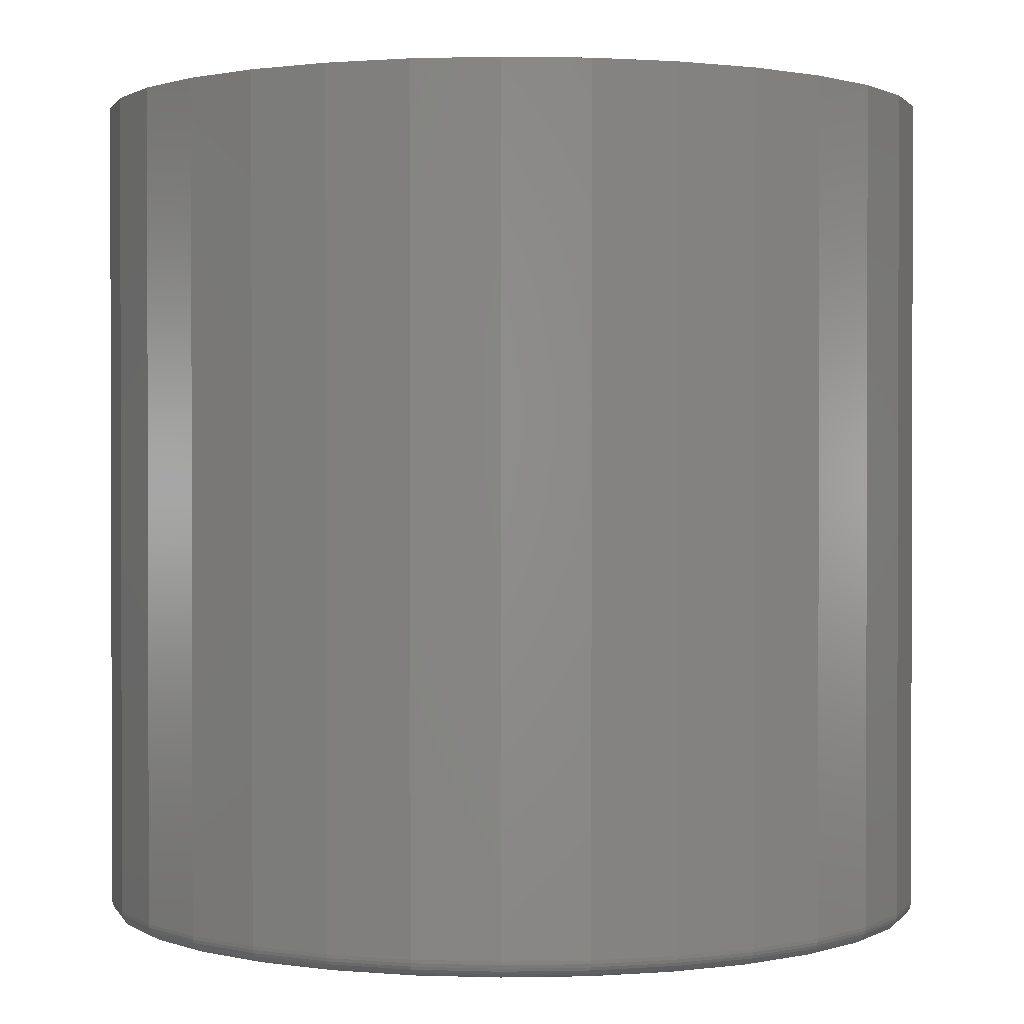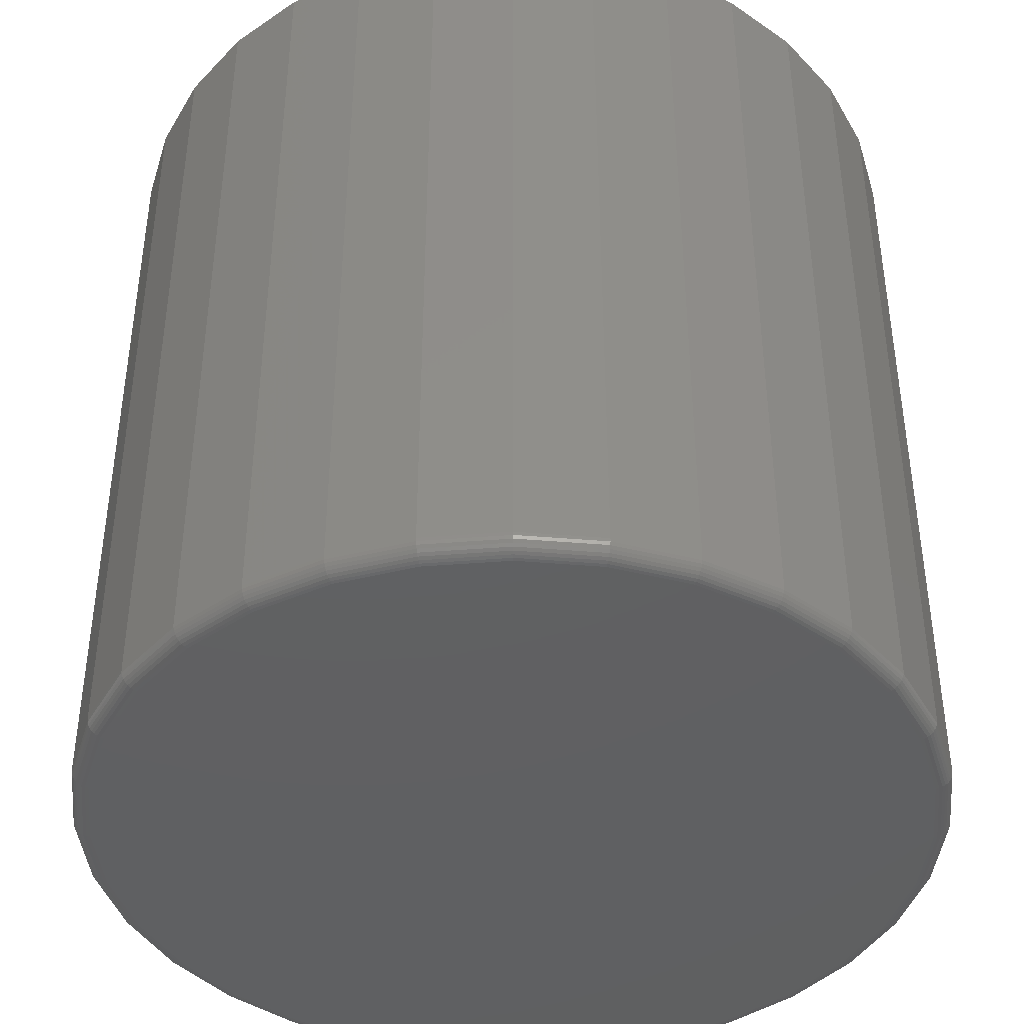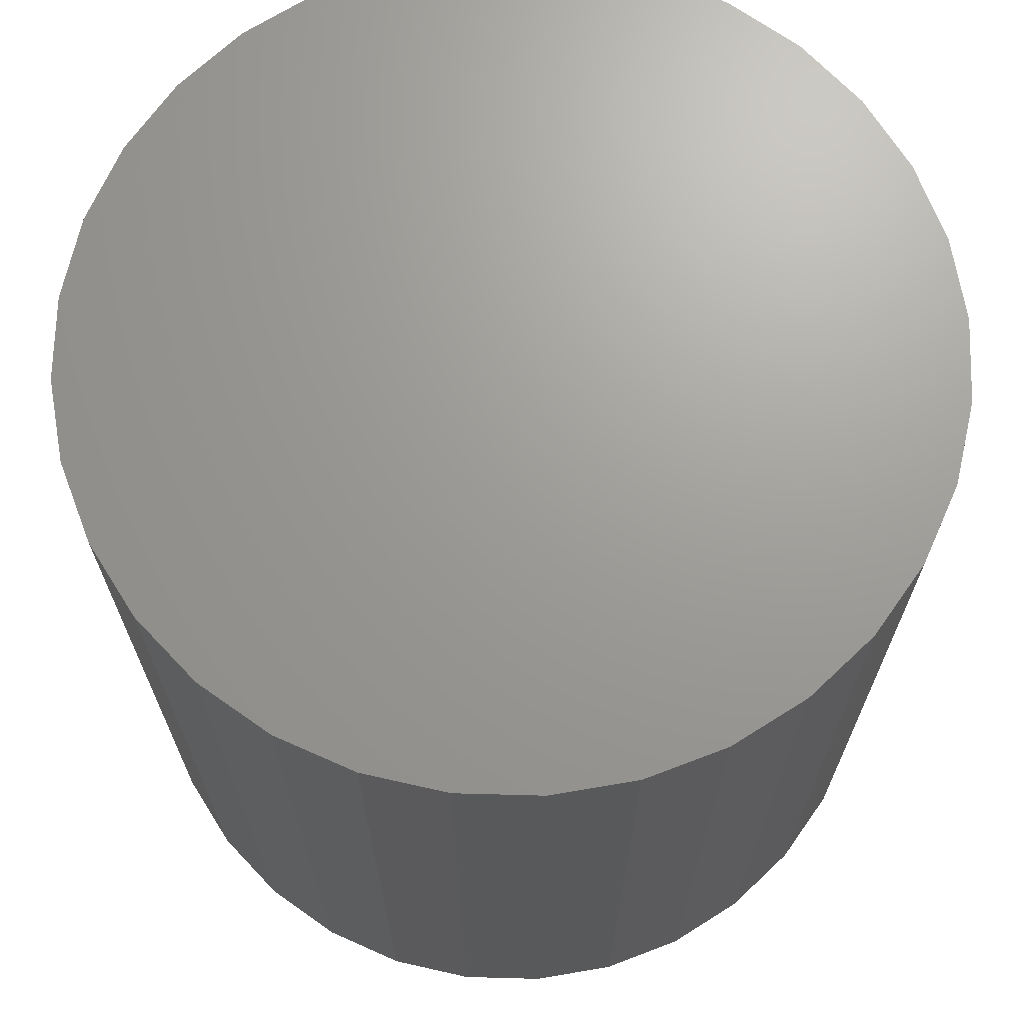
<metadata>
{"format":"stl","ext":"stl","renderer":"f3d","projection":"perspective","resolution":1024,"background":"white","views":[{"elev":1.0,"azim":1.4,"up":"+Z"},{"elev":-41.9,"azim":-11.4,"up":"+Z"},{"elev":69.1,"azim":130.9,"up":"+Z"}]}
</metadata>
<code>
# stl→obj: 320 verts, 636 faces
v 0.0008224 0.3627 0
v 0.07157 0.3557 0
v -0.06993 0.3557 0
v 0.0008224 -0.3627 0
v -0.06993 -0.3557 0
v 0.07157 -0.3557 0
v -0.138 -0.3351 0
v 0.1396 -0.3351 0
v -0.2007 -0.3015 0
v 0.2023 -0.3015 0
v -0.2556 -0.2564 0
v 0.2573 -0.2564 0
v -0.3007 -0.2015 0
v 0.3024 -0.2015 0
v -0.3342 -0.1388 0
v 0.3359 -0.1388 0
v -0.3549 -0.07075 0
v 0.3565 -0.07075 0
v -0.3618 2.949e-17 0
v 0.3635 -1.037e-16 0
v -0.3549 0.07075 0
v 0.3565 0.07075 0
v -0.3342 0.1388 0
v 0.3359 0.1388 0
v -0.3007 0.2015 0
v 0.3024 0.2015 0
v -0.2556 0.2564 0
v 0.2573 0.2564 0
v -0.2007 0.3015 0
v 0.2023 0.3015 0
v -0.138 0.3351 0
v 0.1396 0.3351 0
v 0.3791 -9.265e-17 0.01562
v 0.3791 0 0.75
v 0.3718 -0.0738 0.01562
v 0.3718 -0.0738 0.75
v 0.3503 -0.1448 0.01562
v 0.3503 -0.1448 0.75
v 0.3154 -0.2102 0.01562
v 0.3154 -0.2102 0.75
v 0.2683 -0.2675 0.01562
v 0.2683 -0.2675 0.75
v 0.211 -0.3145 0.01562
v 0.211 -0.3145 0.75
v 0.1456 -0.3495 0.01562
v 0.1456 -0.3495 0.75
v 0.07462 -0.371 0.01562
v 0.07462 -0.371 0.75
v 0.0008224 -0.3783 0.01562
v 0.0008224 -0.3783 0.75
v -0.07298 -0.371 0.01562
v -0.07298 -0.371 0.75
v -0.1439 -0.3495 0.01562
v -0.1439 -0.3495 0.75
v -0.2093 -0.3145 0.01562
v -0.2093 -0.3145 0.75
v -0.2667 -0.2675 0.01562
v -0.2667 -0.2675 0.75
v -0.3137 -0.2102 0.01562
v -0.3137 -0.2102 0.75
v -0.3487 -0.1448 0.01562
v -0.3487 -0.1448 0.75
v -0.3702 -0.0738 0.01562
v -0.3702 -0.0738 0.75
v -0.3775 4.633e-17 0.01562
v -0.3775 4.633e-17 0.75
v -0.3702 0.0738 0.01562
v -0.3702 0.0738 0.75
v -0.3487 0.1448 0.01562
v -0.3487 0.1448 0.75
v -0.3137 0.2102 0.01562
v -0.3137 0.2102 0.75
v -0.2667 0.2675 0.01562
v -0.2667 0.2675 0.75
v -0.2093 0.3145 0.01562
v -0.2093 0.3145 0.75
v -0.1439 0.3495 0.01562
v -0.1439 0.3495 0.75
v -0.07298 0.371 0.01562
v -0.07298 0.371 0.75
v 0.0008224 0.3783 0.01562
v 0.0008224 0.3783 0.75
v 0.07462 0.371 0.01562
v 0.07462 0.371 0.75
v 0.1456 0.3495 0.01562
v 0.1456 0.3495 0.75
v 0.211 0.3145 0.01562
v 0.211 0.3145 0.75
v 0.2683 0.2675 0.01562
v 0.2683 0.2675 0.75
v 0.3154 0.2102 0.01562
v 0.3154 0.2102 0.75
v 0.3503 0.1448 0.01562
v 0.3503 0.1448 0.75
v 0.3718 0.0738 0.01562
v 0.3718 0.0738 0.75
v -0.3772 0 0.01258
v -0.3699 0.07374 0.01258
v -0.3763 0 0.009646
v -0.369 0.07357 0.009646
v -0.3748 -2.776e-17 0.006944
v -0.3676 0.07329 0.006944
v -0.3729 -2.776e-17 0.004576
v -0.3657 0.07291 0.004576
v -0.3705 0 0.002633
v -0.3634 0.07245 0.002633
v -0.3678 0 0.001189
v -0.3607 0.07192 0.001189
v -0.3649 0 0.0003002
v -0.3579 0.07135 0.0003002
v 0.3715 0.07374 0.01258
v 0.3788 -1.388e-16 0.01258
v 0.3707 0.07357 0.009646
v 0.3779 -1.388e-16 0.009646
v 0.3693 0.07329 0.006944
v 0.3765 -1.388e-16 0.006944
v 0.3674 0.07291 0.004576
v 0.3745 -1.388e-16 0.004576
v 0.365 0.07245 0.002633
v 0.3722 -1.388e-16 0.002633
v 0.3624 0.07192 0.001189
v 0.3695 -1.388e-16 0.001189
v 0.3595 0.07135 0.0003002
v 0.3665 -1.388e-16 0.0003002
v 0.35 0.1447 0.01258
v 0.3492 0.1443 0.009646
v 0.3479 0.1438 0.006944
v 0.3461 0.143 0.004576
v 0.3439 0.1421 0.002633
v 0.3414 0.1411 0.001189
v 0.3387 0.14 0.0003002
v 0.3151 0.21 0.01258
v 0.3144 0.2095 0.009646
v 0.3132 0.2087 0.006944
v 0.3116 0.2076 0.004576
v 0.3096 0.2063 0.002633
v 0.3073 0.2048 0.001189
v 0.3049 0.2032 0.0003002
v 0.2681 0.2673 0.01258
v 0.2675 0.2666 0.009646
v 0.2665 0.2656 0.006944
v 0.2651 0.2643 0.004576
v 0.2634 0.2626 0.002633
v 0.2615 0.2607 0.001189
v 0.2594 0.2586 0.0003002
v 0.2108 0.3143 0.01258
v 0.2103 0.3135 0.009646
v 0.2095 0.3123 0.006944
v 0.2084 0.3107 0.004576
v 0.2071 0.3088 0.002633
v 0.2056 0.3065 0.001189
v 0.204 0.3041 0.0003002
v 0.1455 0.3492 0.01258
v 0.1451 0.3484 0.009646
v 0.1446 0.3471 0.006944
v 0.1438 0.3453 0.004576
v 0.1429 0.3431 0.002633
v 0.1419 0.3406 0.001189
v 0.1408 0.3379 0.0003002
v 0.07456 0.3707 0.01258
v 0.07439 0.3699 0.009646
v 0.07411 0.3684 0.006944
v 0.07373 0.3665 0.004576
v 0.07327 0.3642 0.002633
v 0.07274 0.3616 0.001189
v 0.07217 0.3587 0.0003002
v 0.0008224 0.378 0.01258
v 0.0008224 0.3771 0.009646
v 0.0008224 0.3757 0.006944
v 0.0008224 0.3737 0.004576
v 0.0008224 0.3713 0.002633
v 0.0008224 0.3686 0.001189
v 0.0008224 0.3657 0.0003002
v -0.07292 0.3707 0.01258
v -0.07275 0.3699 0.009646
v -0.07246 0.3684 0.006944
v -0.07209 0.3665 0.004576
v -0.07162 0.3642 0.002633
v -0.0711 0.3616 0.001189
v -0.07052 0.3587 0.0003002
v -0.1438 0.3492 0.01258
v -0.1435 0.3484 0.009646
v -0.1429 0.3471 0.006944
v -0.1422 0.3453 0.004576
v -0.1413 0.3431 0.002633
v -0.1403 0.3406 0.001189
v -0.1391 0.3379 0.0003002
v -0.2092 0.3143 0.01258
v -0.2087 0.3135 0.009646
v -0.2079 0.3123 0.006944
v -0.2068 0.3107 0.004576
v -0.2055 0.3088 0.002633
v -0.204 0.3065 0.001189
v -0.2024 0.3041 0.0003002
v -0.2665 0.2673 0.01258
v -0.2658 0.2666 0.009646
v -0.2648 0.2656 0.006944
v -0.2634 0.2643 0.004576
v -0.2618 0.2626 0.002633
v -0.2598 0.2607 0.001189
v -0.2578 0.2586 0.0003002
v -0.3135 0.21 0.01258
v -0.3127 0.2095 0.009646
v -0.3115 0.2087 0.006944
v -0.3099 0.2076 0.004576
v -0.3079 0.2063 0.002633
v -0.3057 0.2048 0.001189
v -0.3033 0.2032 0.0003002
v -0.3484 0.1447 0.01258
v -0.3476 0.1443 0.009646
v -0.3462 0.1438 0.006944
v -0.3444 0.143 0.004576
v -0.3423 0.1421 0.002633
v -0.3398 0.1411 0.001189
v -0.3371 0.14 0.0003002
v 0.3715 -0.07374 0.01258
v 0.3707 -0.07357 0.009646
v 0.3693 -0.07329 0.006944
v 0.3674 -0.07291 0.004576
v 0.365 -0.07245 0.002633
v 0.3624 -0.07192 0.001189
v 0.3595 -0.07135 0.0003002
v -0.3699 -0.07374 0.01258
v -0.369 -0.07357 0.009646
v -0.3676 -0.07329 0.006944
v -0.3657 -0.07291 0.004576
v -0.3634 -0.07245 0.002633
v -0.3607 -0.07192 0.001189
v -0.3579 -0.07135 0.0003002
v -0.3484 -0.1447 0.01258
v -0.3476 -0.1443 0.009646
v -0.3462 -0.1438 0.006944
v -0.3444 -0.143 0.004576
v -0.3423 -0.1421 0.002633
v -0.3398 -0.1411 0.001189
v -0.3371 -0.14 0.0003002
v -0.3135 -0.21 0.01258
v -0.3127 -0.2095 0.009646
v -0.3115 -0.2087 0.006944
v -0.3099 -0.2076 0.004576
v -0.3079 -0.2063 0.002633
v -0.3057 -0.2048 0.001189
v -0.3033 -0.2032 0.0003002
v -0.2665 -0.2673 0.01258
v -0.2658 -0.2666 0.009646
v -0.2648 -0.2656 0.006944
v -0.2634 -0.2643 0.004576
v -0.2618 -0.2626 0.002633
v -0.2598 -0.2607 0.001189
v -0.2578 -0.2586 0.0003002
v -0.2092 -0.3143 0.01258
v -0.2087 -0.3135 0.009646
v -0.2079 -0.3123 0.006944
v -0.2068 -0.3107 0.004576
v -0.2055 -0.3088 0.002633
v -0.204 -0.3065 0.001189
v -0.2024 -0.3041 0.0003002
v -0.1438 -0.3492 0.01258
v -0.1435 -0.3484 0.009646
v -0.1429 -0.3471 0.006944
v -0.1422 -0.3453 0.004576
v -0.1413 -0.3431 0.002633
v -0.1403 -0.3406 0.001189
v -0.1391 -0.3379 0.0003002
v -0.07292 -0.3707 0.01258
v -0.07275 -0.3699 0.009646
v -0.07246 -0.3684 0.006944
v -0.07209 -0.3665 0.004576
v -0.07162 -0.3642 0.002633
v -0.0711 -0.3616 0.001189
v -0.07052 -0.3587 0.0003002
v 0.0008224 -0.378 0.01258
v 0.0008224 -0.3771 0.009646
v 0.0008224 -0.3757 0.006944
v 0.0008224 -0.3737 0.004576
v 0.0008224 -0.3713 0.002633
v 0.0008224 -0.3686 0.001189
v 0.0008224 -0.3657 0.0003002
v 0.07456 -0.3707 0.01258
v 0.07439 -0.3699 0.009646
v 0.07411 -0.3684 0.006944
v 0.07373 -0.3665 0.004576
v 0.07327 -0.3642 0.002633
v 0.07274 -0.3616 0.001189
v 0.07217 -0.3587 0.0003002
v 0.1455 -0.3492 0.01258
v 0.1451 -0.3484 0.009646
v 0.1446 -0.3471 0.006944
v 0.1438 -0.3453 0.004576
v 0.1429 -0.3431 0.002633
v 0.1419 -0.3406 0.001189
v 0.1408 -0.3379 0.0003002
v 0.2108 -0.3143 0.01258
v 0.2103 -0.3135 0.009646
v 0.2095 -0.3123 0.006944
v 0.2084 -0.3107 0.004576
v 0.2071 -0.3088 0.002633
v 0.2056 -0.3065 0.001189
v 0.204 -0.3041 0.0003002
v 0.2681 -0.2673 0.01258
v 0.2675 -0.2666 0.009646
v 0.2665 -0.2656 0.006944
v 0.2651 -0.2643 0.004576
v 0.2634 -0.2626 0.002633
v 0.2615 -0.2607 0.001189
v 0.2594 -0.2586 0.0003002
v 0.3151 -0.21 0.01258
v 0.3144 -0.2095 0.009646
v 0.3132 -0.2087 0.006944
v 0.3116 -0.2076 0.004576
v 0.3096 -0.2063 0.002633
v 0.3073 -0.2048 0.001189
v 0.3049 -0.2032 0.0003002
v 0.35 -0.1447 0.01258
v 0.3492 -0.1443 0.009646
v 0.3479 -0.1438 0.006944
v 0.3461 -0.143 0.004576
v 0.3439 -0.1421 0.002633
v 0.3414 -0.1411 0.001189
v 0.3387 -0.14 0.0003002
f 1 2 3
f 4 5 6
f 6 5 7
f 6 7 8
f 8 7 9
f 8 9 10
f 10 9 11
f 10 11 12
f 12 11 13
f 12 13 14
f 14 13 15
f 14 15 16
f 16 15 17
f 16 17 18
f 18 17 19
f 18 19 20
f 20 19 21
f 20 21 22
f 22 21 23
f 22 23 24
f 24 23 25
f 24 25 26
f 26 25 27
f 26 27 28
f 28 27 29
f 28 29 30
f 30 29 31
f 30 31 32
f 32 31 3
f 32 3 2
f 33 34 35
f 35 34 36
f 35 36 37
f 37 36 38
f 37 38 39
f 39 38 40
f 39 40 41
f 41 40 42
f 41 42 43
f 43 42 44
f 43 44 45
f 45 44 46
f 45 46 47
f 47 46 48
f 47 48 49
f 49 48 50
f 49 50 51
f 51 50 52
f 51 52 53
f 53 52 54
f 53 54 55
f 55 54 56
f 55 56 57
f 57 56 58
f 57 58 59
f 59 58 60
f 59 60 61
f 61 60 62
f 61 62 63
f 63 62 64
f 63 64 65
f 65 64 66
f 65 66 67
f 67 66 68
f 67 68 69
f 69 68 70
f 69 70 71
f 71 70 72
f 71 72 73
f 73 72 74
f 73 74 75
f 75 74 76
f 75 76 77
f 77 76 78
f 77 78 79
f 79 78 80
f 79 80 81
f 81 80 82
f 81 82 83
f 83 82 84
f 83 84 85
f 85 84 86
f 85 86 87
f 87 86 88
f 87 88 89
f 89 88 90
f 89 90 91
f 91 90 92
f 91 92 93
f 93 92 94
f 93 94 95
f 95 94 96
f 95 96 33
f 33 96 34
f 65 67 97
f 97 67 98
f 97 98 99
f 99 98 100
f 99 100 101
f 101 100 102
f 101 102 103
f 103 102 104
f 103 104 105
f 105 104 106
f 105 106 107
f 107 106 108
f 107 108 109
f 109 108 110
f 109 110 19
f 19 110 21
f 95 33 111
f 111 33 112
f 111 112 113
f 113 112 114
f 113 114 115
f 115 114 116
f 115 116 117
f 117 116 118
f 117 118 119
f 119 118 120
f 119 120 121
f 121 120 122
f 121 122 123
f 123 122 124
f 123 124 22
f 22 124 20
f 93 95 125
f 125 95 111
f 125 111 126
f 126 111 113
f 126 113 127
f 127 113 115
f 127 115 128
f 128 115 117
f 128 117 129
f 129 117 119
f 129 119 130
f 130 119 121
f 130 121 131
f 131 121 123
f 131 123 24
f 24 123 22
f 91 93 132
f 132 93 125
f 132 125 133
f 133 125 126
f 133 126 134
f 134 126 127
f 134 127 135
f 135 127 128
f 135 128 136
f 136 128 129
f 136 129 137
f 137 129 130
f 137 130 138
f 138 130 131
f 138 131 26
f 26 131 24
f 89 91 139
f 139 91 132
f 139 132 140
f 140 132 133
f 140 133 141
f 141 133 134
f 141 134 142
f 142 134 135
f 142 135 143
f 143 135 136
f 143 136 144
f 144 136 137
f 144 137 145
f 145 137 138
f 145 138 28
f 28 138 26
f 87 89 146
f 146 89 139
f 146 139 147
f 147 139 140
f 147 140 148
f 148 140 141
f 148 141 149
f 149 141 142
f 149 142 150
f 150 142 143
f 150 143 151
f 151 143 144
f 151 144 152
f 152 144 145
f 152 145 30
f 30 145 28
f 85 87 153
f 153 87 146
f 153 146 154
f 154 146 147
f 154 147 155
f 155 147 148
f 155 148 156
f 156 148 149
f 156 149 157
f 157 149 150
f 157 150 158
f 158 150 151
f 158 151 159
f 159 151 152
f 159 152 32
f 32 152 30
f 83 85 160
f 160 85 153
f 160 153 161
f 161 153 154
f 161 154 162
f 162 154 155
f 162 155 163
f 163 155 156
f 163 156 164
f 164 156 157
f 164 157 165
f 165 157 158
f 165 158 166
f 166 158 159
f 166 159 2
f 2 159 32
f 81 83 167
f 167 83 160
f 167 160 168
f 168 160 161
f 168 161 169
f 169 161 162
f 169 162 170
f 170 162 163
f 170 163 171
f 171 163 164
f 171 164 172
f 172 164 165
f 172 165 173
f 173 165 166
f 173 166 1
f 1 166 2
f 79 81 174
f 174 81 167
f 174 167 175
f 175 167 168
f 175 168 176
f 176 168 169
f 176 169 177
f 177 169 170
f 177 170 178
f 178 170 171
f 178 171 179
f 179 171 172
f 179 172 180
f 180 172 173
f 180 173 3
f 3 173 1
f 77 79 181
f 181 79 174
f 181 174 182
f 182 174 175
f 182 175 183
f 183 175 176
f 183 176 184
f 184 176 177
f 184 177 185
f 185 177 178
f 185 178 186
f 186 178 179
f 186 179 187
f 187 179 180
f 187 180 31
f 31 180 3
f 75 77 188
f 188 77 181
f 188 181 189
f 189 181 182
f 189 182 190
f 190 182 183
f 190 183 191
f 191 183 184
f 191 184 192
f 192 184 185
f 192 185 193
f 193 185 186
f 193 186 194
f 194 186 187
f 194 187 29
f 29 187 31
f 73 75 195
f 195 75 188
f 195 188 196
f 196 188 189
f 196 189 197
f 197 189 190
f 197 190 198
f 198 190 191
f 198 191 199
f 199 191 192
f 199 192 200
f 200 192 193
f 200 193 201
f 201 193 194
f 201 194 27
f 27 194 29
f 71 73 202
f 202 73 195
f 202 195 203
f 203 195 196
f 203 196 204
f 204 196 197
f 204 197 205
f 205 197 198
f 205 198 206
f 206 198 199
f 206 199 207
f 207 199 200
f 207 200 208
f 208 200 201
f 208 201 25
f 25 201 27
f 69 71 209
f 209 71 202
f 209 202 210
f 210 202 203
f 210 203 211
f 211 203 204
f 211 204 212
f 212 204 205
f 212 205 213
f 213 205 206
f 213 206 214
f 214 206 207
f 214 207 215
f 215 207 208
f 215 208 23
f 23 208 25
f 67 69 98
f 98 69 209
f 98 209 100
f 100 209 210
f 100 210 102
f 102 210 211
f 102 211 104
f 104 211 212
f 104 212 106
f 106 212 213
f 106 213 108
f 108 213 214
f 108 214 110
f 110 214 215
f 110 215 21
f 21 215 23
f 33 35 112
f 112 35 216
f 112 216 114
f 114 216 217
f 114 217 116
f 116 217 218
f 116 218 118
f 118 218 219
f 118 219 120
f 120 219 220
f 120 220 122
f 122 220 221
f 122 221 124
f 124 221 222
f 124 222 20
f 20 222 18
f 63 65 223
f 223 65 97
f 223 97 224
f 224 97 99
f 224 99 225
f 225 99 101
f 225 101 226
f 226 101 103
f 226 103 227
f 227 103 105
f 227 105 228
f 228 105 107
f 228 107 229
f 229 107 109
f 229 109 17
f 17 109 19
f 61 63 230
f 230 63 223
f 230 223 231
f 231 223 224
f 231 224 232
f 232 224 225
f 232 225 233
f 233 225 226
f 233 226 234
f 234 226 227
f 234 227 235
f 235 227 228
f 235 228 236
f 236 228 229
f 236 229 15
f 15 229 17
f 59 61 237
f 237 61 230
f 237 230 238
f 238 230 231
f 238 231 239
f 239 231 232
f 239 232 240
f 240 232 233
f 240 233 241
f 241 233 234
f 241 234 242
f 242 234 235
f 242 235 243
f 243 235 236
f 243 236 13
f 13 236 15
f 57 59 244
f 244 59 237
f 244 237 245
f 245 237 238
f 245 238 246
f 246 238 239
f 246 239 247
f 247 239 240
f 247 240 248
f 248 240 241
f 248 241 249
f 249 241 242
f 249 242 250
f 250 242 243
f 250 243 11
f 11 243 13
f 55 57 251
f 251 57 244
f 251 244 252
f 252 244 245
f 252 245 253
f 253 245 246
f 253 246 254
f 254 246 247
f 254 247 255
f 255 247 248
f 255 248 256
f 256 248 249
f 256 249 257
f 257 249 250
f 257 250 9
f 9 250 11
f 53 55 258
f 258 55 251
f 258 251 259
f 259 251 252
f 259 252 260
f 260 252 253
f 260 253 261
f 261 253 254
f 261 254 262
f 262 254 255
f 262 255 263
f 263 255 256
f 263 256 264
f 264 256 257
f 264 257 7
f 7 257 9
f 51 53 265
f 265 53 258
f 265 258 266
f 266 258 259
f 266 259 267
f 267 259 260
f 267 260 268
f 268 260 261
f 268 261 269
f 269 261 262
f 269 262 270
f 270 262 263
f 270 263 271
f 271 263 264
f 271 264 5
f 5 264 7
f 49 51 272
f 272 51 265
f 272 265 273
f 273 265 266
f 273 266 274
f 274 266 267
f 274 267 275
f 275 267 268
f 275 268 276
f 276 268 269
f 276 269 277
f 277 269 270
f 277 270 278
f 278 270 271
f 278 271 4
f 4 271 5
f 47 49 279
f 279 49 272
f 279 272 280
f 280 272 273
f 280 273 281
f 281 273 274
f 281 274 282
f 282 274 275
f 282 275 283
f 283 275 276
f 283 276 284
f 284 276 277
f 284 277 285
f 285 277 278
f 285 278 6
f 6 278 4
f 45 47 286
f 286 47 279
f 286 279 287
f 287 279 280
f 287 280 288
f 288 280 281
f 288 281 289
f 289 281 282
f 289 282 290
f 290 282 283
f 290 283 291
f 291 283 284
f 291 284 292
f 292 284 285
f 292 285 8
f 8 285 6
f 43 45 293
f 293 45 286
f 293 286 294
f 294 286 287
f 294 287 295
f 295 287 288
f 295 288 296
f 296 288 289
f 296 289 297
f 297 289 290
f 297 290 298
f 298 290 291
f 298 291 299
f 299 291 292
f 299 292 10
f 10 292 8
f 41 43 300
f 300 43 293
f 300 293 301
f 301 293 294
f 301 294 302
f 302 294 295
f 302 295 303
f 303 295 296
f 303 296 304
f 304 296 297
f 304 297 305
f 305 297 298
f 305 298 306
f 306 298 299
f 306 299 12
f 12 299 10
f 39 41 307
f 307 41 300
f 307 300 308
f 308 300 301
f 308 301 309
f 309 301 302
f 309 302 310
f 310 302 303
f 310 303 311
f 311 303 304
f 311 304 312
f 312 304 305
f 312 305 313
f 313 305 306
f 313 306 14
f 14 306 12
f 37 39 314
f 314 39 307
f 314 307 315
f 315 307 308
f 315 308 316
f 316 308 309
f 316 309 317
f 317 309 310
f 317 310 318
f 318 310 311
f 318 311 319
f 319 311 312
f 319 312 320
f 320 312 313
f 320 313 16
f 16 313 14
f 35 37 216
f 216 37 314
f 216 314 217
f 217 314 315
f 217 315 218
f 218 315 316
f 218 316 219
f 219 316 317
f 219 317 220
f 220 317 318
f 220 318 221
f 221 318 319
f 221 319 222
f 222 319 320
f 222 320 18
f 18 320 16
f 80 84 82
f 84 80 86
f 86 80 78
f 86 78 88
f 88 78 76
f 88 76 90
f 90 76 74
f 90 74 92
f 92 74 72
f 92 72 94
f 94 72 70
f 94 70 96
f 96 70 68
f 96 68 34
f 34 68 66
f 34 66 36
f 36 66 64
f 36 64 38
f 38 64 62
f 38 62 40
f 40 62 60
f 40 60 42
f 42 60 58
f 42 58 44
f 44 58 56
f 44 56 46
f 46 56 54
f 46 54 48
f 48 54 52
f 48 52 50

</code>
